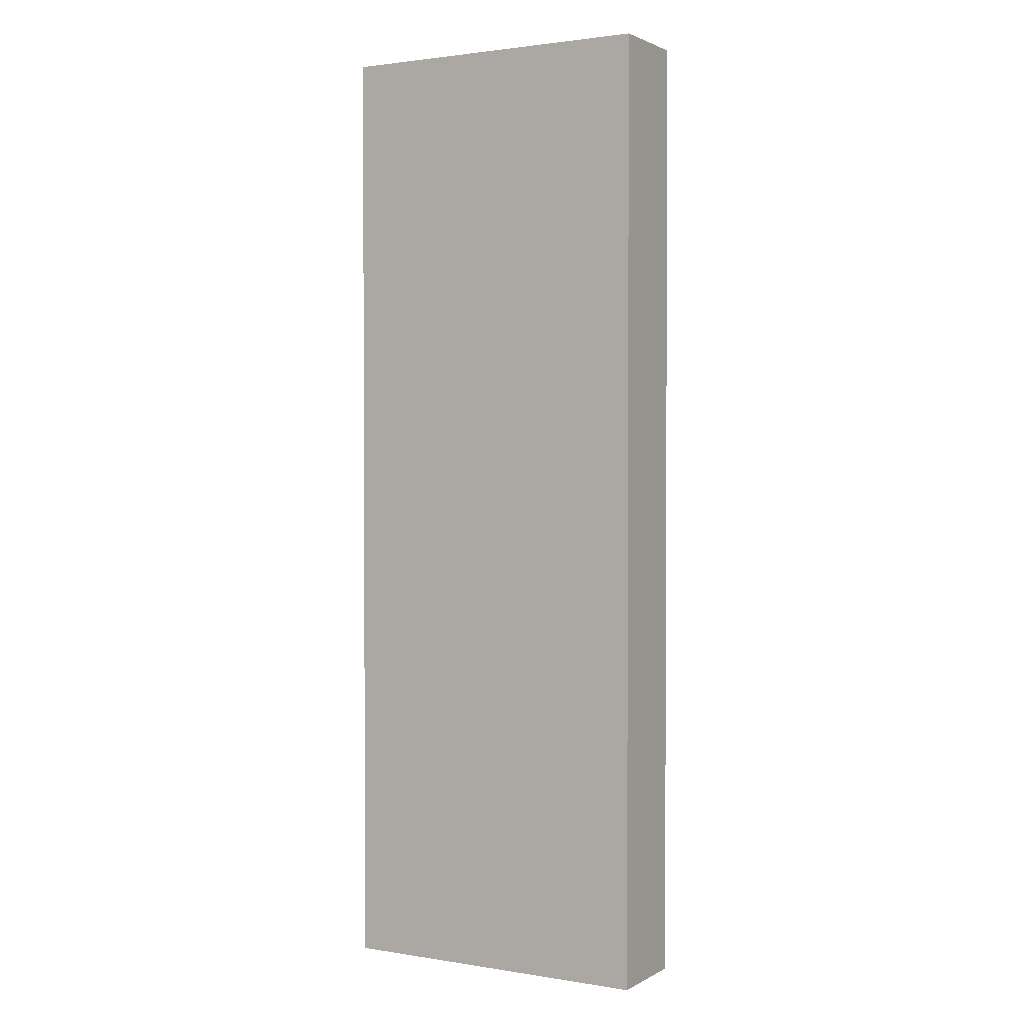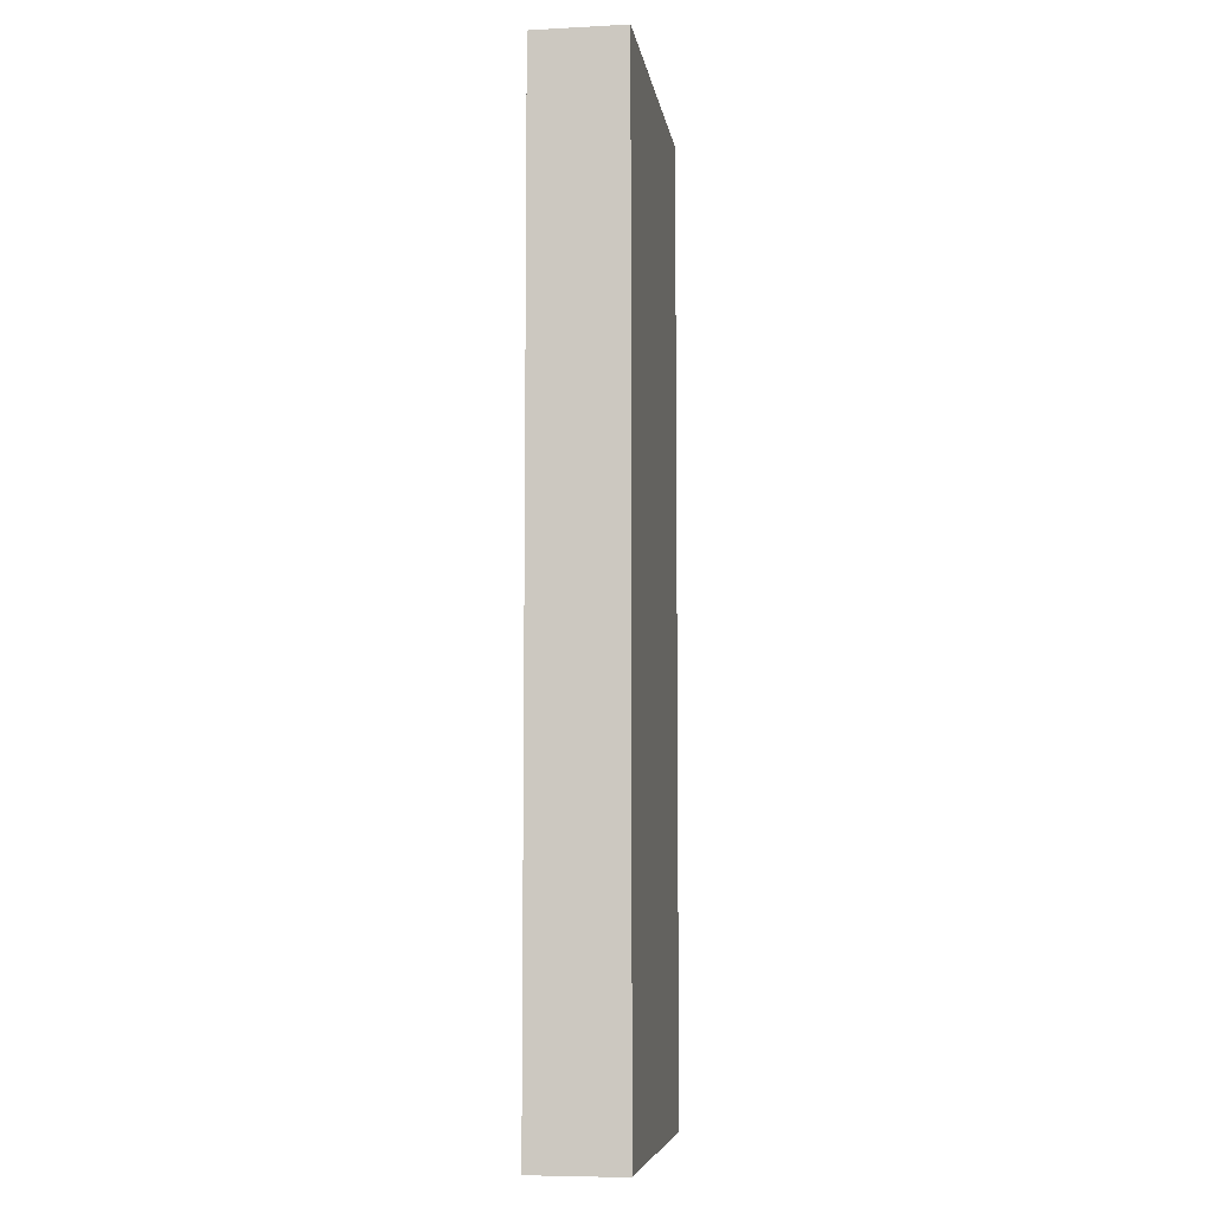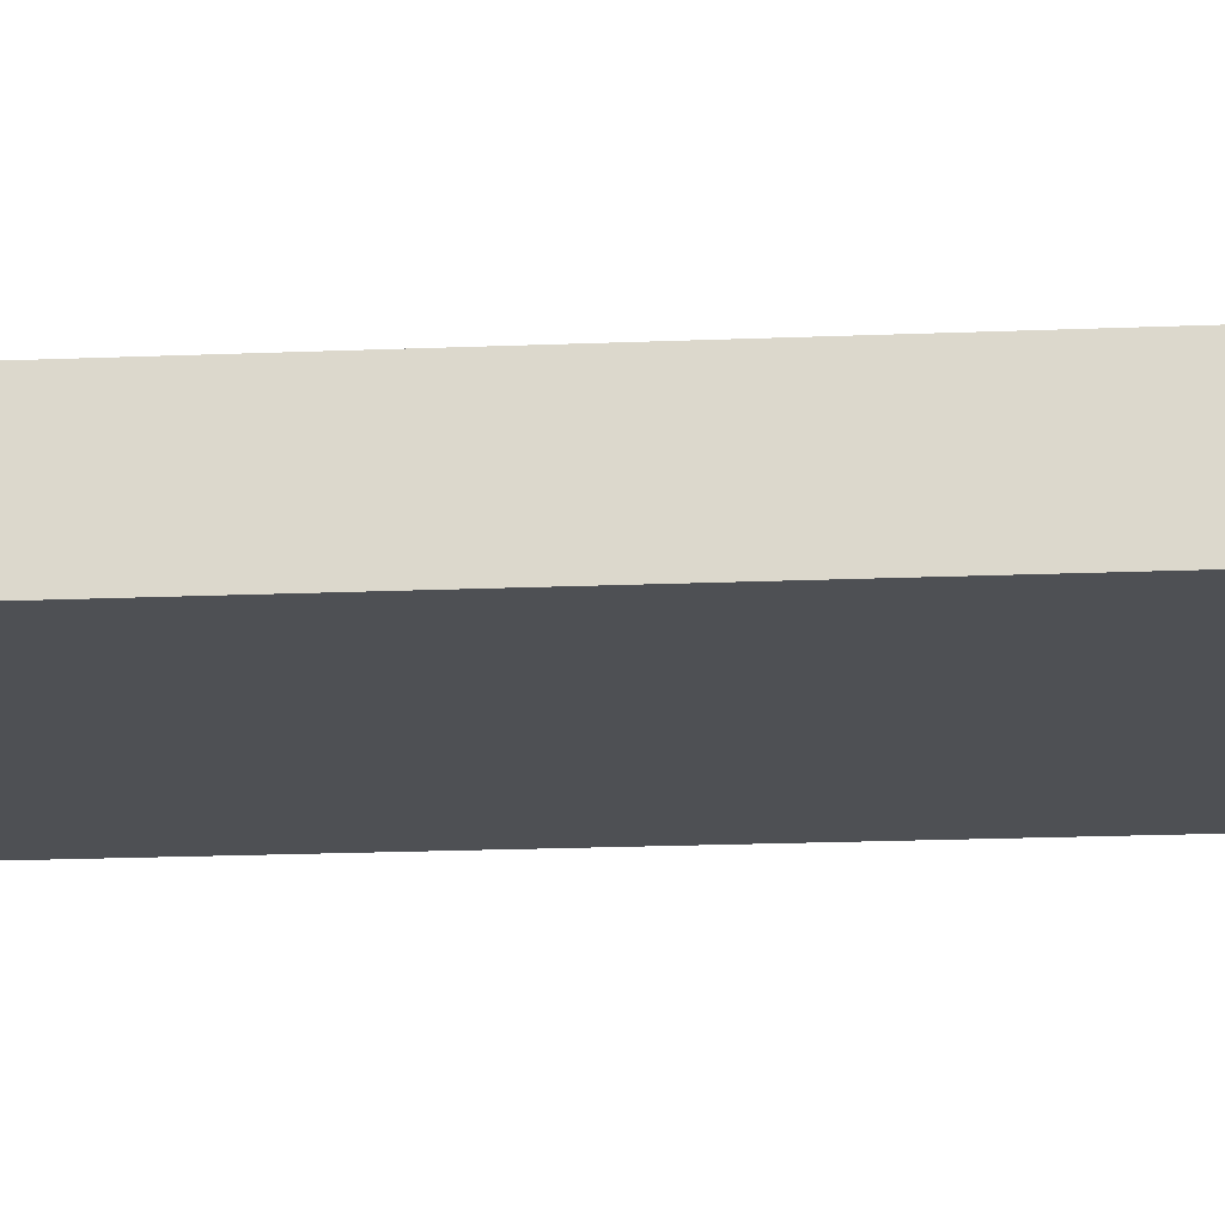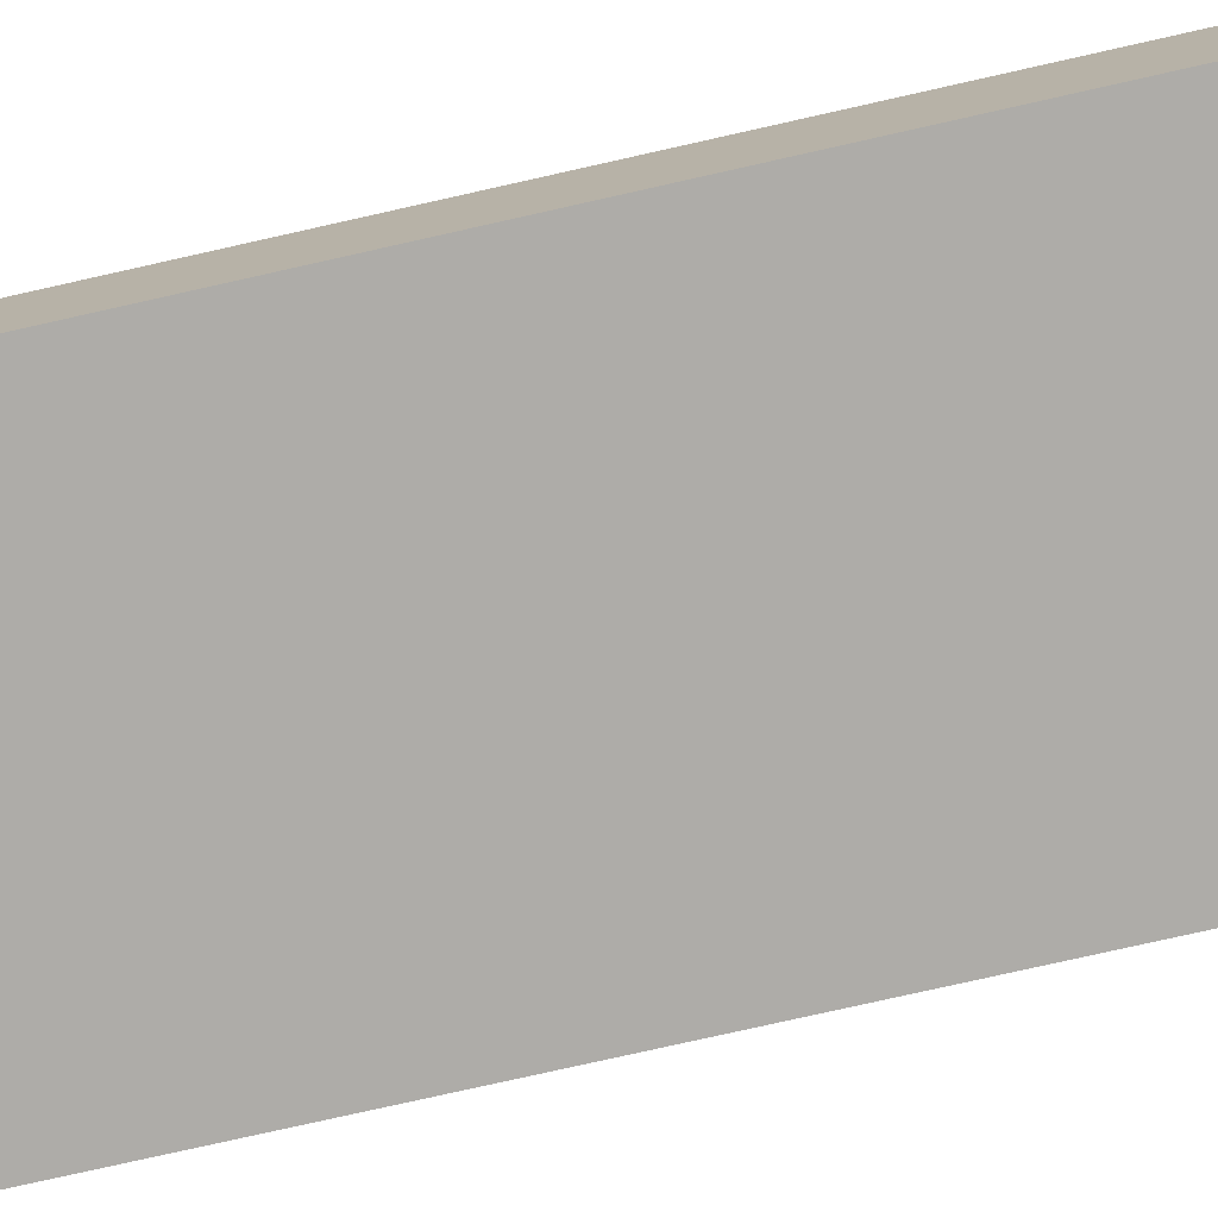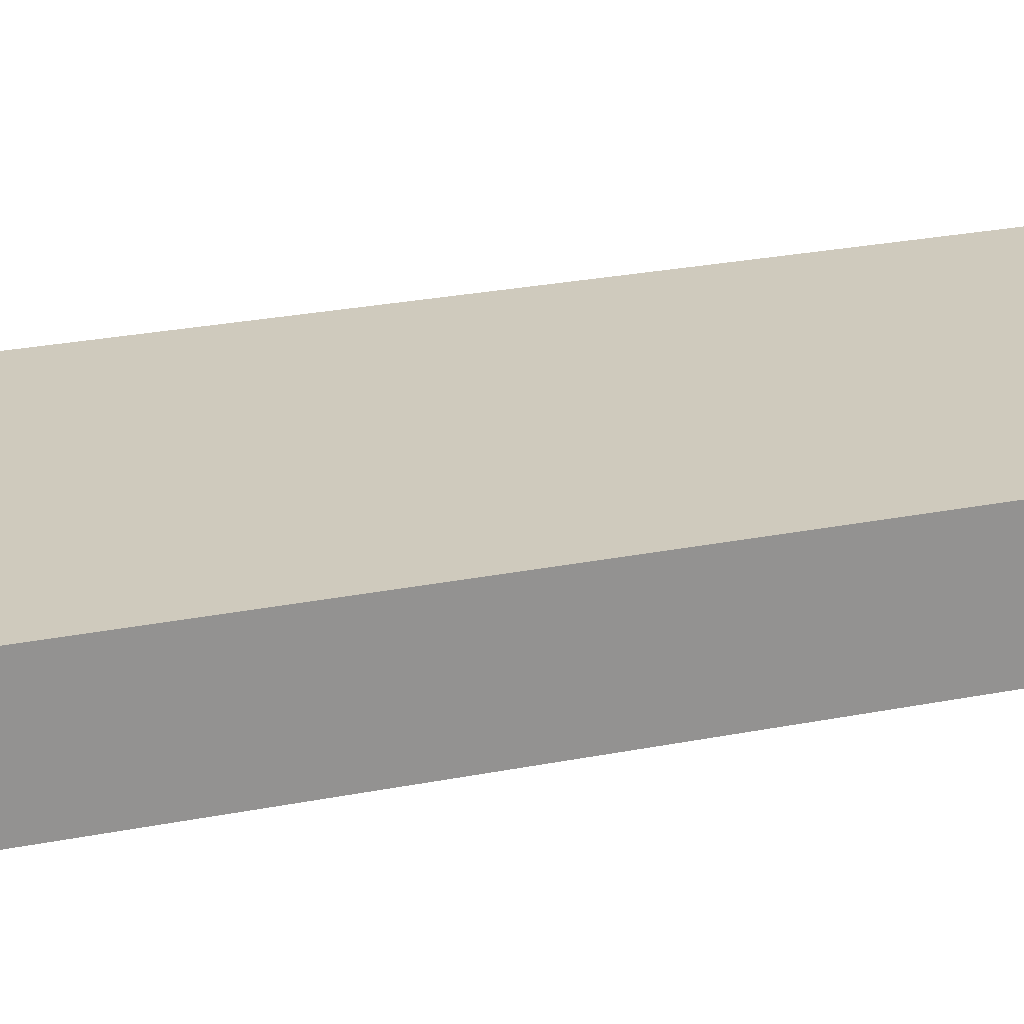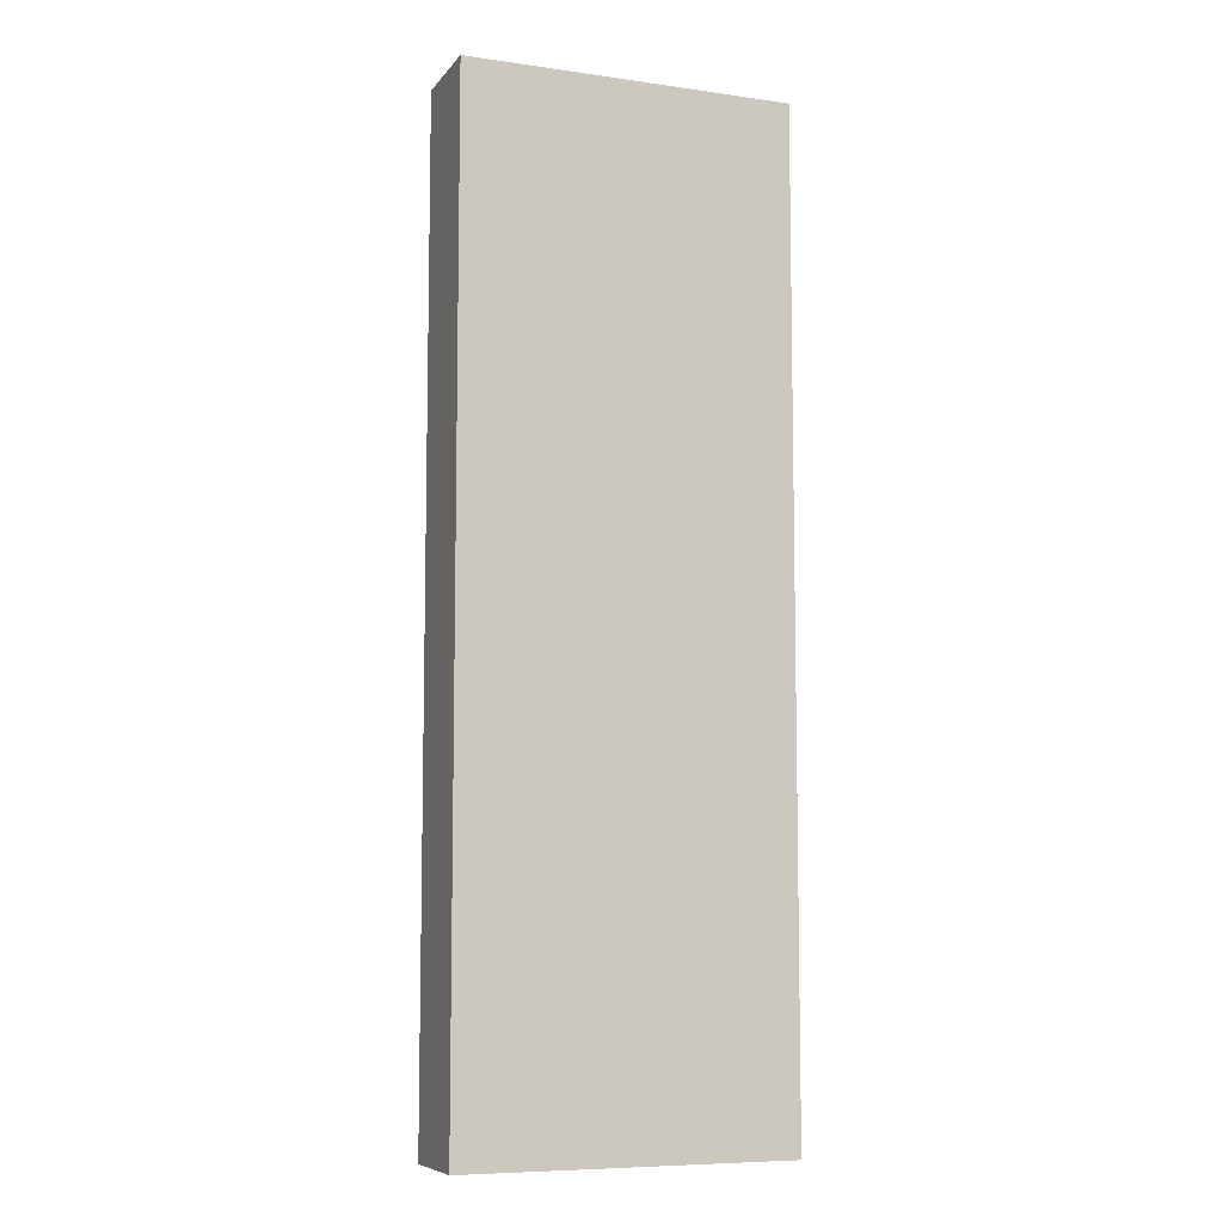
<metadata>
{"format":"obj","ext":"obj","renderer":"f3d","projection":"perspective","resolution":1024,"background":"white","views":[{"elev":1.8,"azim":-150.1,"up":"+Z"},{"elev":-7.0,"azim":98.6,"up":"+Z"},{"elev":-18.9,"azim":-85.5,"up":"+Y"},{"elev":-76.9,"azim":-77.3,"up":"+Y"},{"elev":23.0,"azim":70.5,"up":"+Y"},{"elev":-8.0,"azim":-21.3,"up":"+Z"}]}
</metadata>
<code>
o
v 21.9 0 21.1
v 21.9 0 11.5
v 21.9 0.8 21.1
v 21.9 0.8 11.5
v 21.9 0.9 21.1
v 21.9 0.9 11.5
v 25.1 0 21.1
v 25.1 0 11.5
v 25.1 0.8 21.1
v 25.1 0.8 11.5
v 25.1 0.9 21.1
v 25.1 0.9 11.5
v 21.9 0 21.1
v 21.9 0.8 21.1
v 21.9 0.9 21.1
v 25.1 0 21.1
v 25.1 0.8 21.1
v 25.1 0.9 21.1
v 21.9 0 11.5
v 21.9 0.8 11.5
v 21.9 0.9 11.5
v 25.1 0 11.5
v 25.1 0.8 11.5
v 25.1 0.9 11.5
v 21.9 0 21.1
v 25.1 0 21.1
v 21.9 0 11.5
v 25.1 0 11.5
v 21.9 0.9 21.1
v 25.1 0.9 21.1
v 21.9 0.9 11.5
v 25.1 0.9 11.5
f 3 2 1
f 4 2 3
f 5 4 3
f 6 4 5
f 7 8 9
f 9 8 10
f 9 10 11
f 11 10 12
f 16 14 13
f 17 15 14
f 17 14 16
f 18 15 17
f 19 20 22
f 20 21 23
f 22 20 23
f 23 21 24
f 27 26 25
f 28 26 27
f 29 30 31
f 31 30 32

</code>
